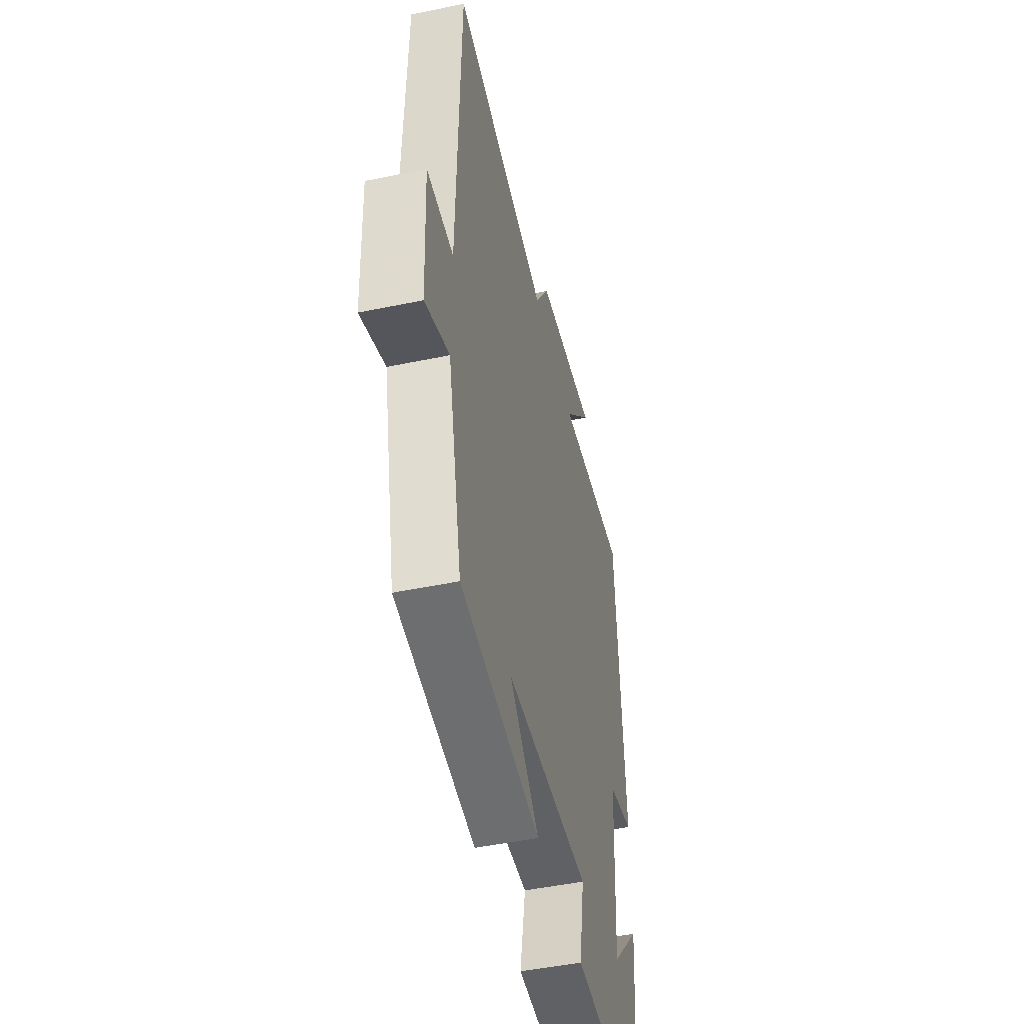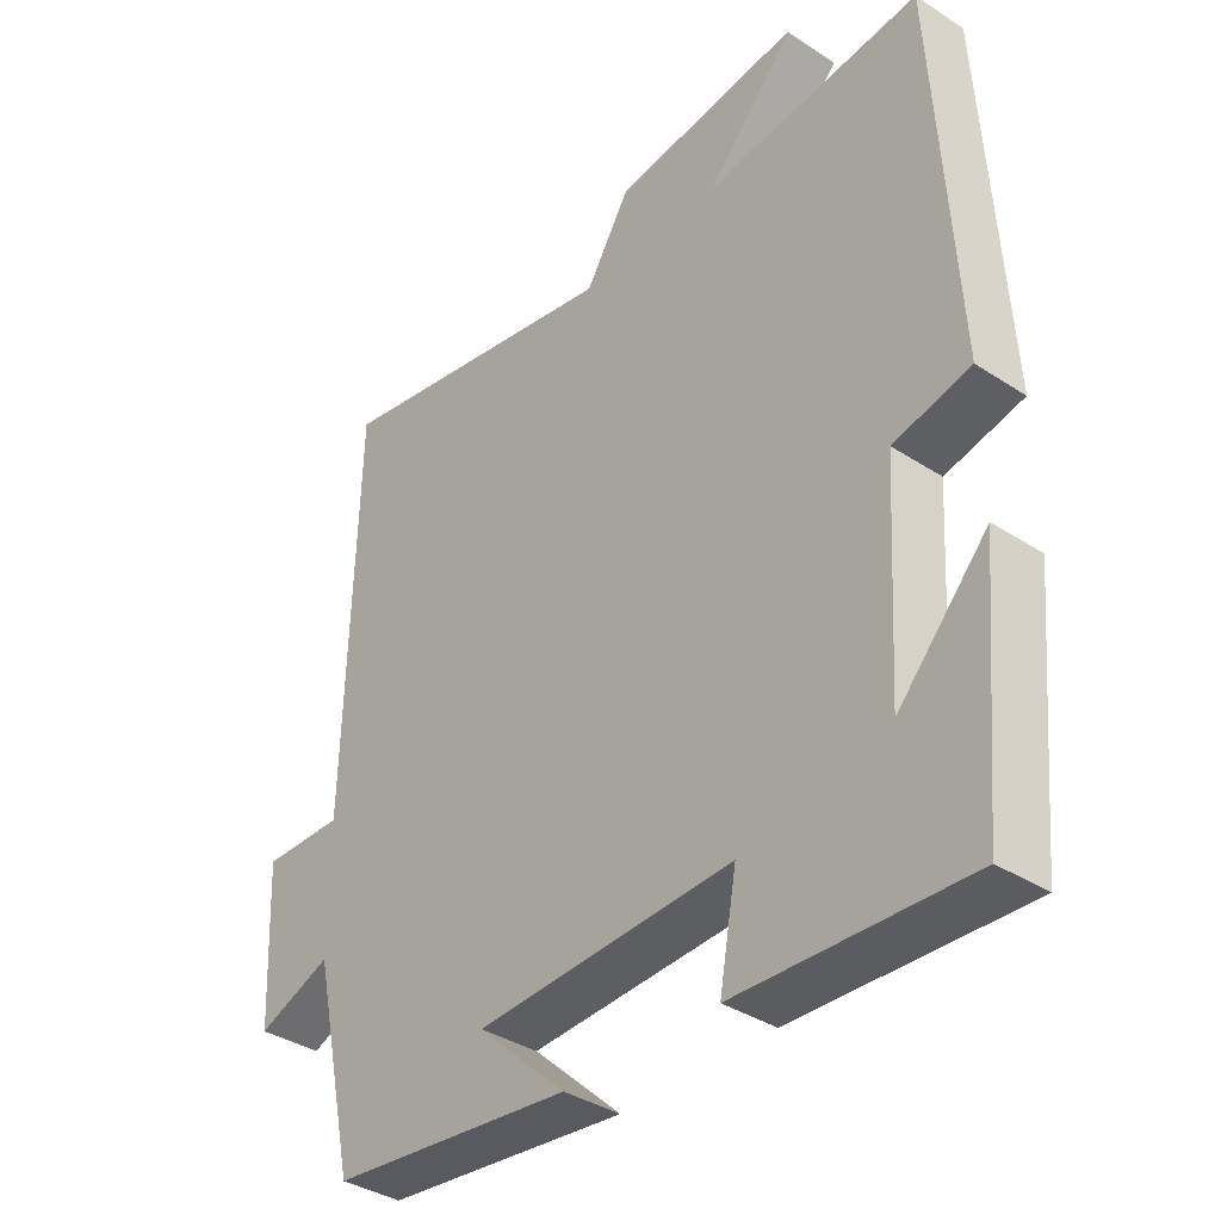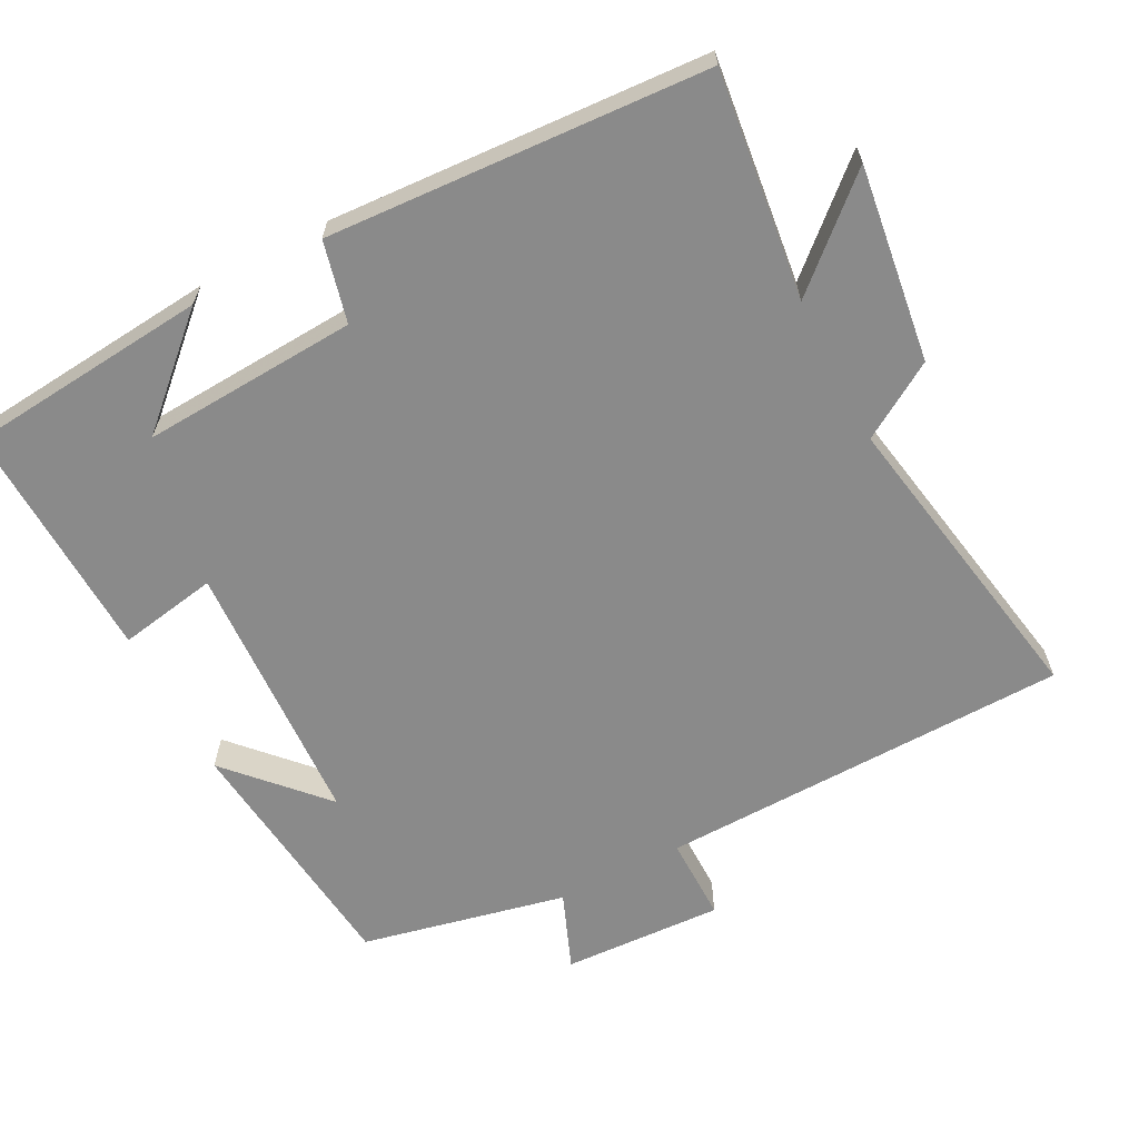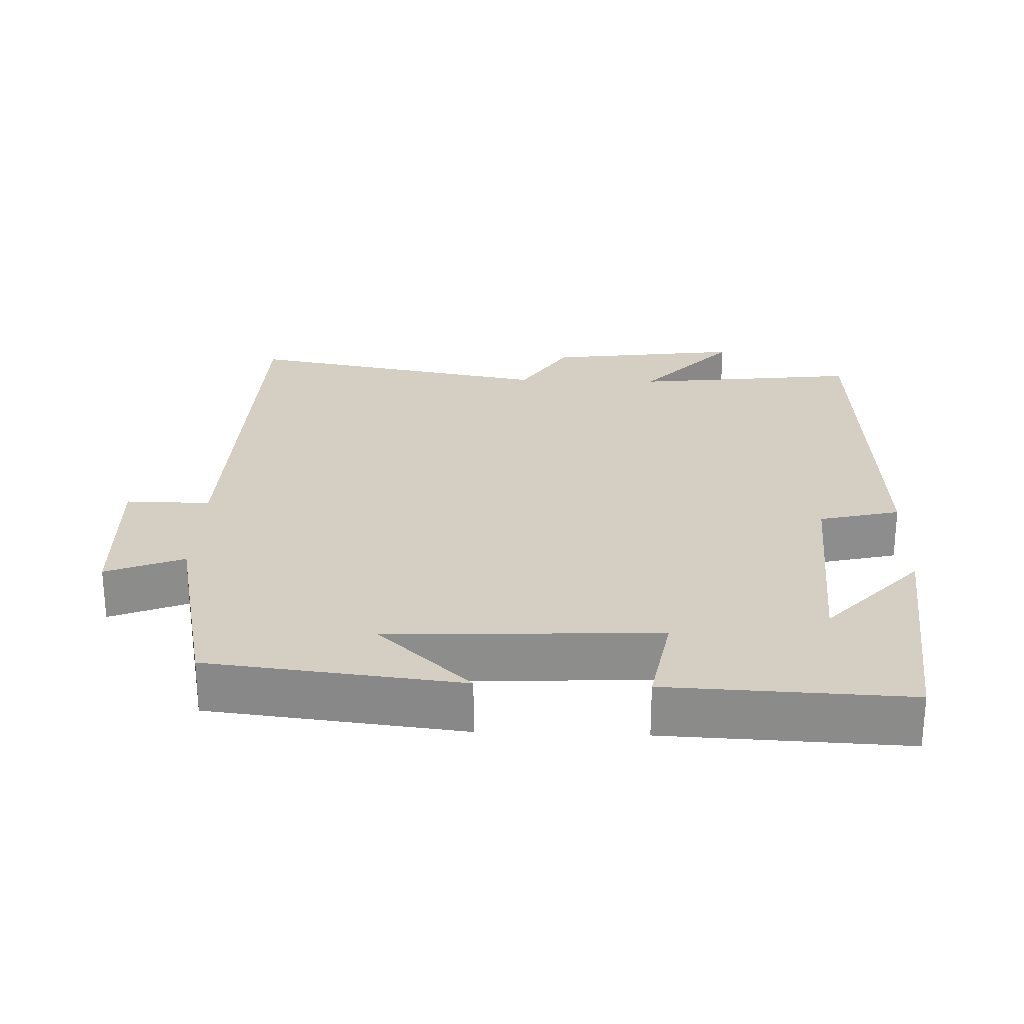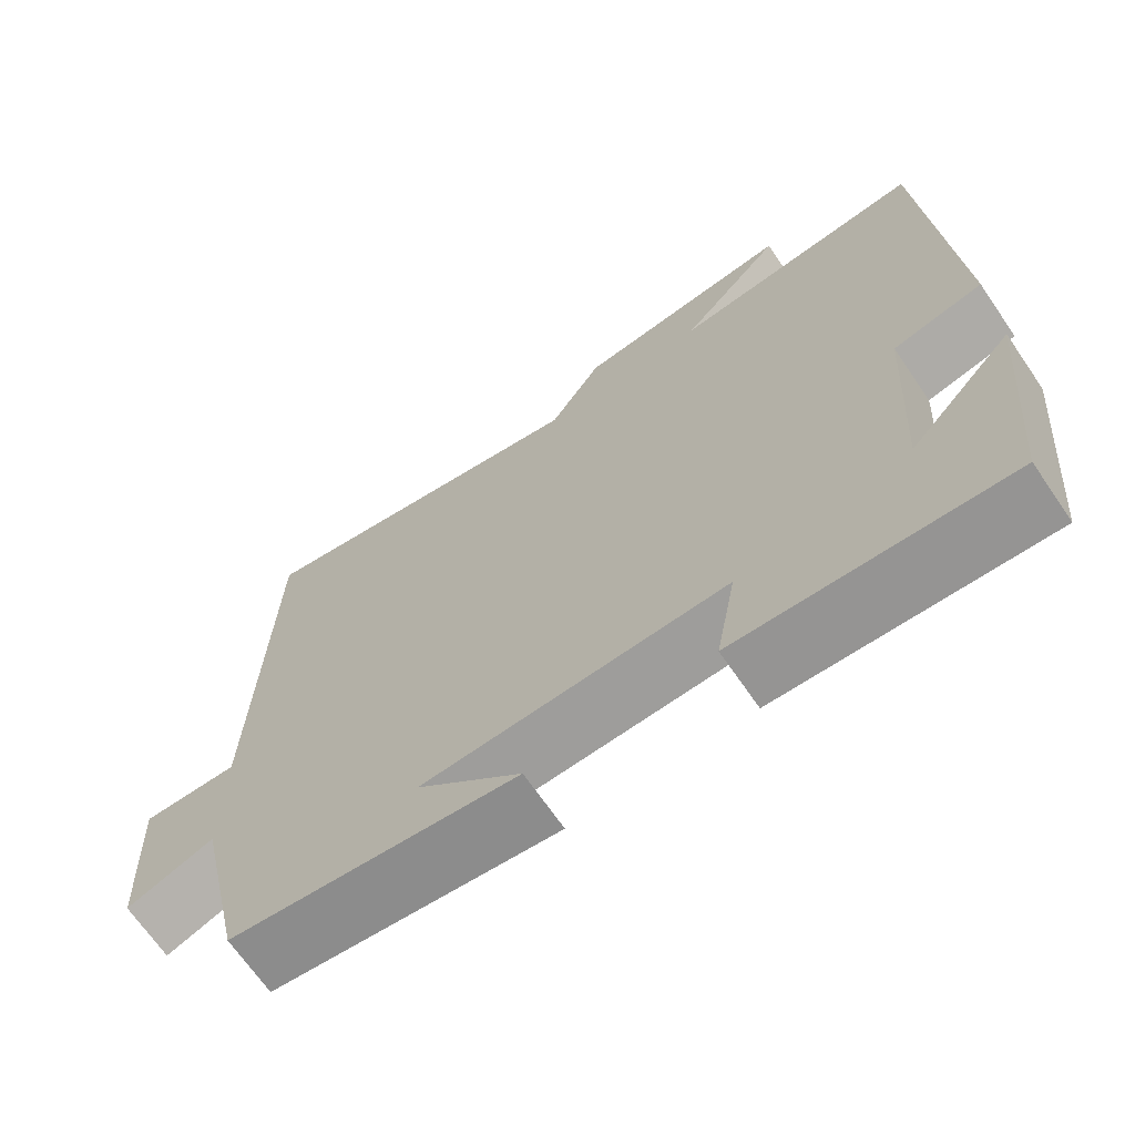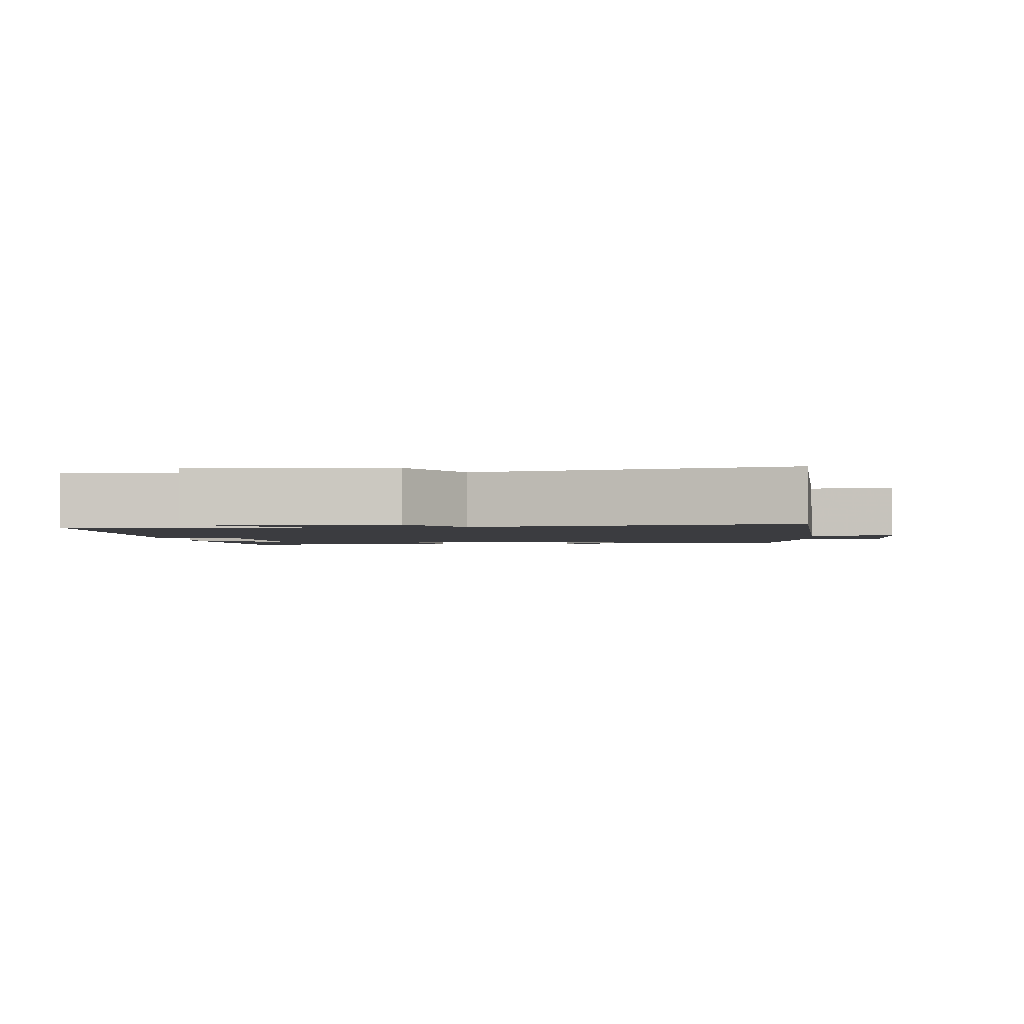
<metadata>
{"format":"obj","ext":"obj","renderer":"f3d","projection":"perspective","resolution":1024,"background":"white","views":[{"elev":-48.2,"azim":103.1,"up":"+Z"},{"elev":-36.8,"azim":-130.2,"up":"+Z"},{"elev":-63.5,"azim":-62.6,"up":"+Y"},{"elev":25.6,"azim":-177.9,"up":"+Y"},{"elev":-68.6,"azim":-145.5,"up":"+Z"},{"elev":-2.1,"azim":7.1,"up":"+Y"}]}
</metadata>
<code>
v 0.438 0.07 -0.461
v 0.086 0.07 -0.5
v 0.215 0.07 -0.38
v -0.159 0.07 -0.362
v -0.134 0.07 -0.5
v -0.468 0.07 -0.513
v -0.5 0.07 -0.175
v -0.37 0.07 -0.316
v -0.388 0.07 -0.016
v -0.5 0.07 0.011
v -0.47 0.07 0.537
v -0.155 0.07 0.5
v -0.282 0.07 0.641
v -0.01 0.07 0.605
v 0.055 0.07 0.5
v 0.485 0.07 0.578
v 0.5 0.07 0.005
v 0.618 0.07 0.006
v 0.608 0.07 -0.218
v 0.5 0.07 -0.175
v 0.438 0 -0.461
v 0.086 0 -0.5
v 0.215 0 -0.38
v -0.159 0 -0.362
v -0.134 0 -0.5
v -0.468 0 -0.513
v -0.5 0 -0.175
v -0.37 0 -0.316
v -0.388 0 -0.016
v -0.5 0 0.011
v -0.47 0 0.537
v -0.155 0 0.5
v -0.282 0 0.641
v -0.01 0 0.605
v 0.055 0 0.5
v 0.485 0 0.578
v 0.5 0 0.005
v 0.618 0 0.006
v 0.608 0 -0.218
v 0.5 0 -0.175
f 17 18 19 20
f 17 20 1
f 16 17 1
f 15 16 1
f 12 13 14 15
f 12 15 1
f 9 10 11 12
f 8 9 12
f 6 7 8
f 4 5 6 8
f 3 4 8 12
f 1 2 3
f 1 3 12
f 40 39 38 37
f 21 40 37
f 21 37 36
f 21 36 35
f 35 34 33 32
f 21 35 32
f 32 31 30 29
f 32 29 28
f 28 27 26
f 28 26 25 24
f 32 28 24 23
f 23 22 21
f 32 23 21
f 1 21 22 2
f 2 22 23 3
f 3 23 24 4
f 4 24 25 5
f 5 25 26 6
f 6 26 27 7
f 7 27 28 8
f 8 28 29 9
f 9 29 30 10
f 10 30 31 11
f 11 31 32 12
f 12 32 33 13
f 13 33 34 14
f 14 34 35 15
f 15 35 36 16
f 16 36 37 17
f 17 37 38 18
f 18 38 39 19
f 19 39 40 20
f 20 40 21 1

</code>
